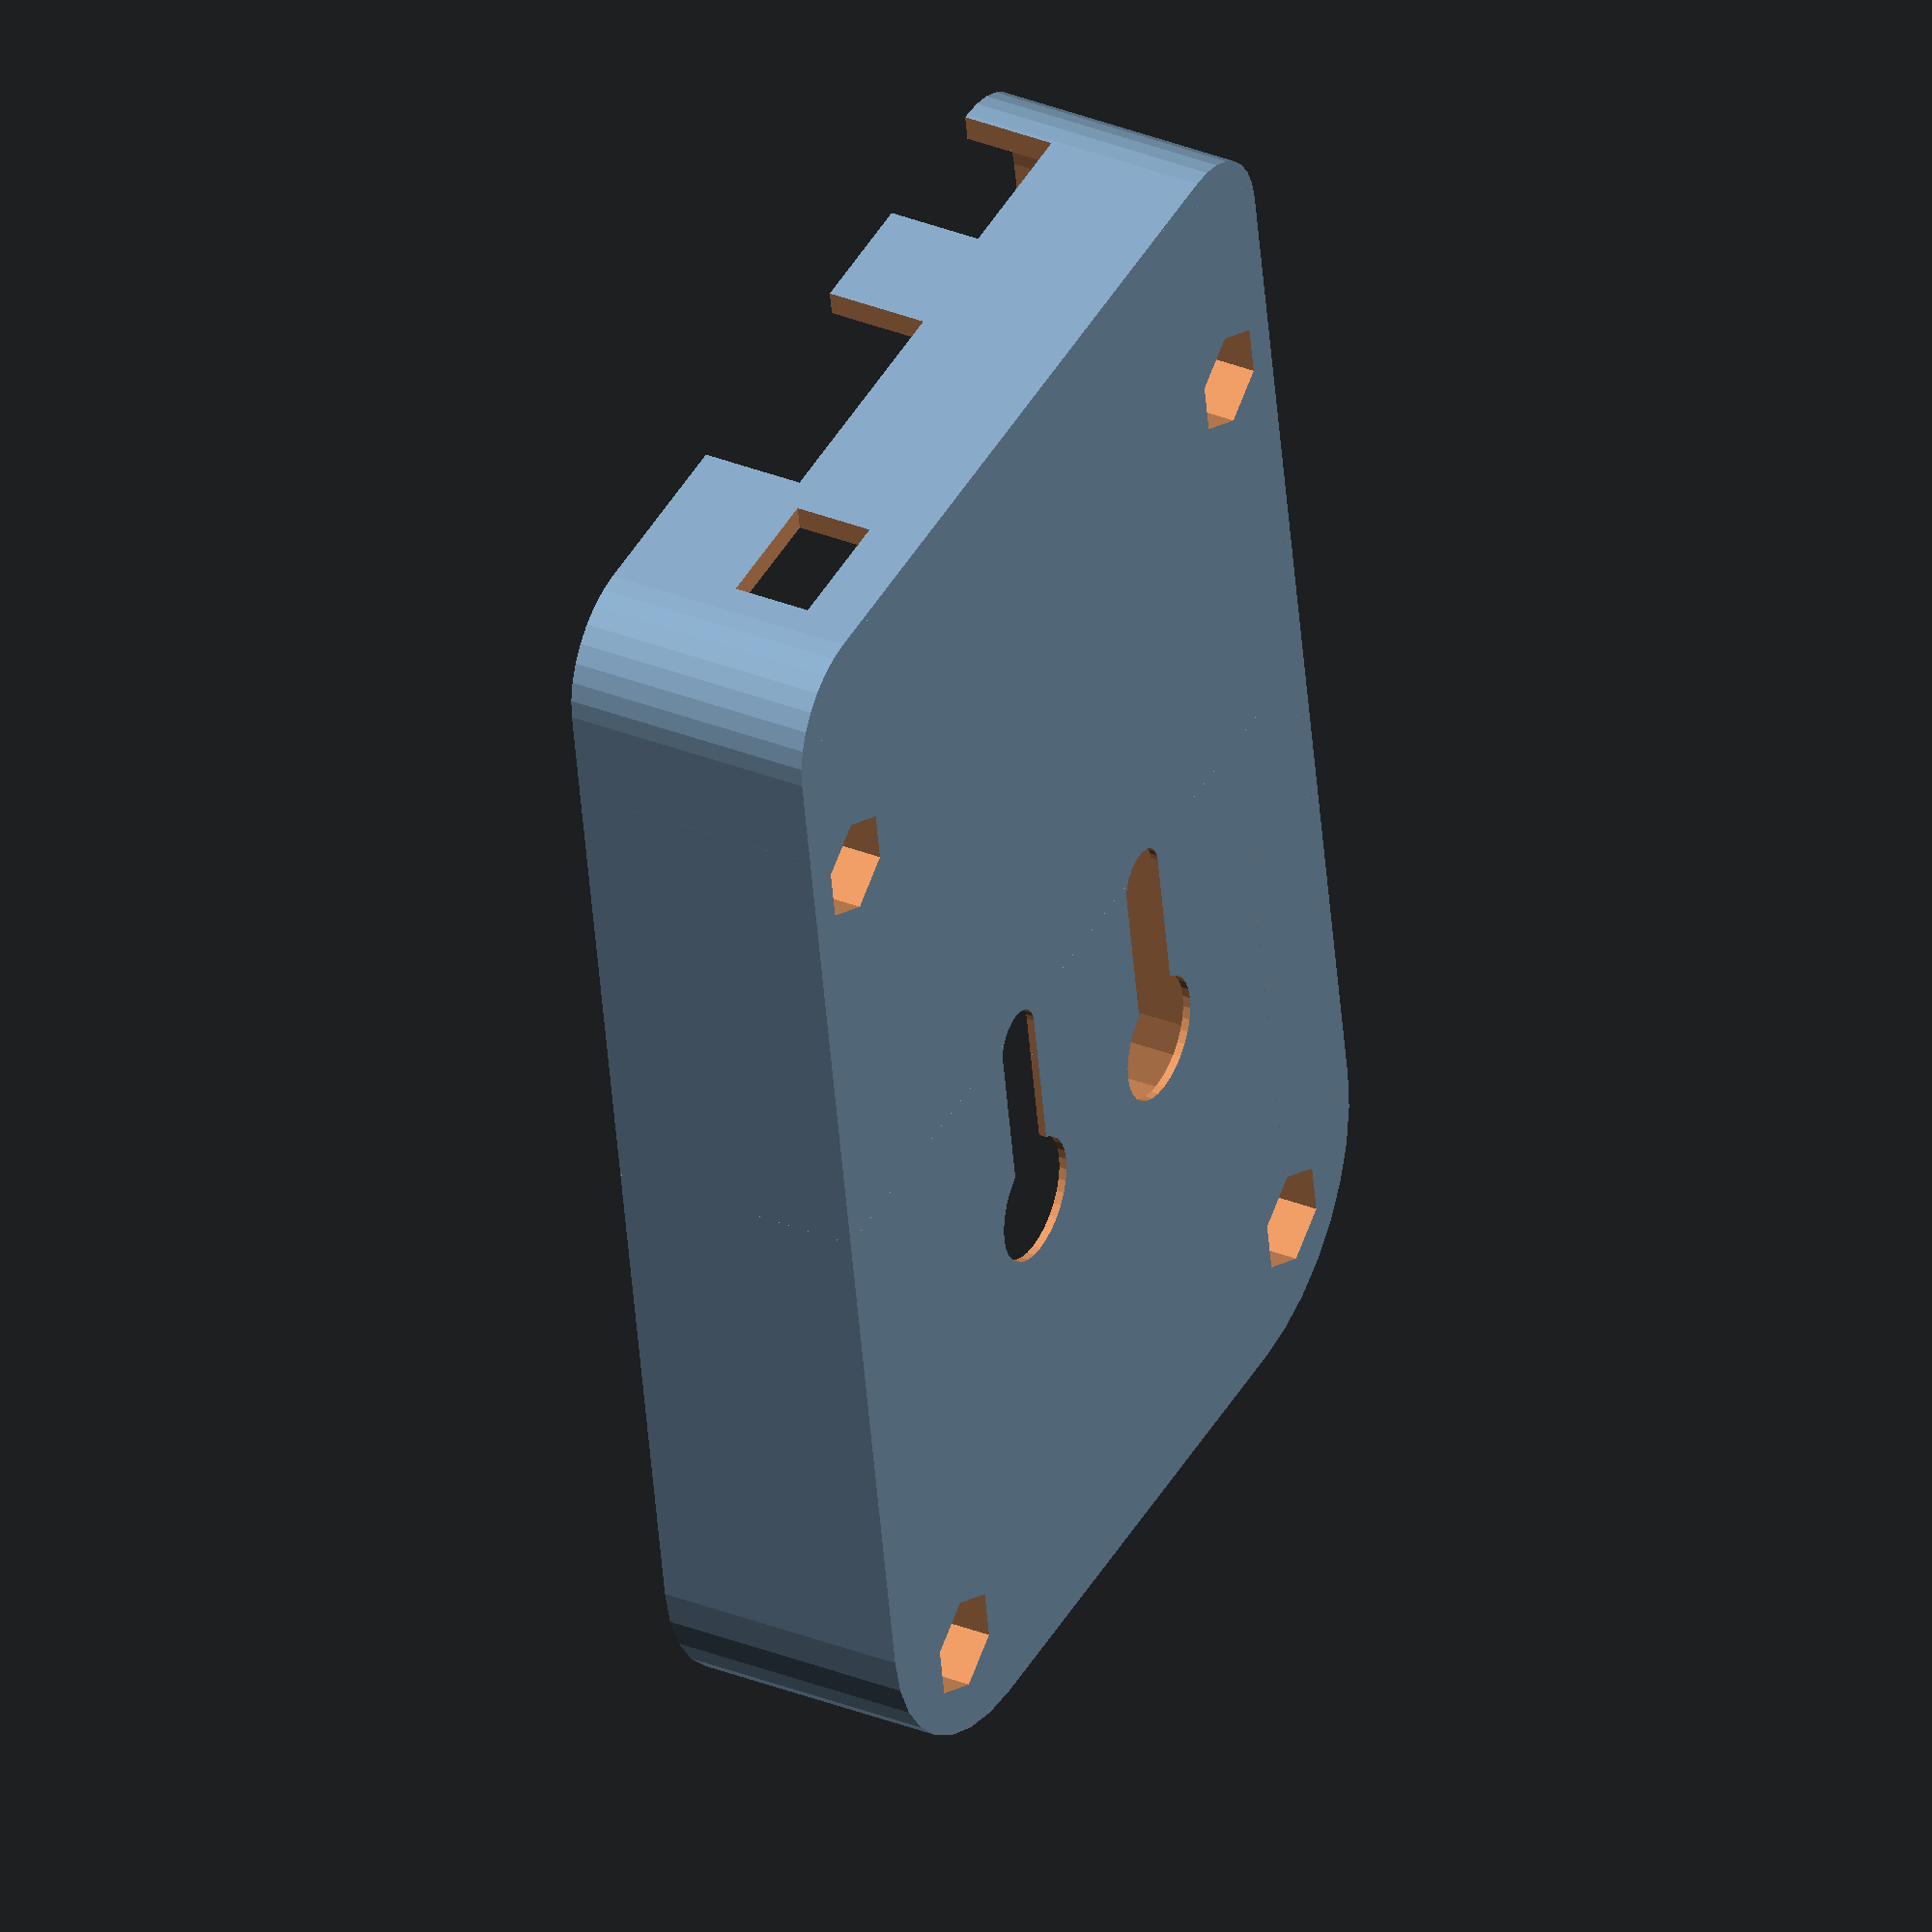
<openscad>
// Fancy box for beagleboard, (c) 2010,2011 - Koen Kooi, licensed under CC-BY-SA

// Conventions: width = x, length = y, height = z

// width of PCB
inside_width = 87.8;

// lenght of PCB
inside_length = 55.3;

// outside wall thickness
edge_thickness = 1.6;
bottom_thickness = 3;
border_size = edge_thickness + 6;

base_height = 15;

// Number of facets in curves, 32 is a good tradeoff between looks and processing speed
$fn=32;

// helper sizes, disable for final rendering
//color([0,0,1]) helper(inside_width,inside_length,edge_thickness);

translate(v=[0,0,0]) box(inside_width, inside_length, bottom_thickness, base_height, border_size, edge_thickness);


module helper(inside_width,inside_length,edge_thickness) {
	translate(v=[edge_thickness,edge_thickness,-edge_thickness*2]) cube([inside_width,inside_length,edge_thickness], center=false);
	translate(v=[edge_thickness,edge_thickness,20]) cube([edge_thickness,inside_length,edge_thickness], center=false);
}


module box(iw, il, bt, base_height, bs, et ) {
	// mini usb height
	sh=5;
	pcbt= 2;
	extra_height = 0;

	box_length = il + 2*et;
	box_width = iw + 2*et;
	box_height = base_height + extra_height;

	radius=25.4/4;
	radius2=25.4/2;

	difference() {
		// outside part
		union() {
			// the corner radii are different, so we build it in 2 parts using intersection()
			intersection() {
				minkowski(){
					translate(v=[radius, radius, 0]) cube([iw - 2 * radius + 2*et ,il - 2 * radius + 2*et, box_height], center=false);
					cylinder(r=radius,h=1);
				}
				translate(v=[-et/2,-et/2, -box_height* 0.3]) cube([box_width/2 + 2*et, box_length * 1.1, box_height * 1.5]);	
			}
		
			// the corner radii are different, so we build it in 2 parts using intersection()
			intersection() {
				minkowski(){
					translate(v=[radius2, radius2, 0]) cube([iw - 2 * radius2 + 2*et ,il - 2 * radius2 + 2*et, box_height], center=false);
					cylinder(r=radius2,h=1);
				}
				translate(v=[iw/2 ,-et/2, -box_height* 0.3]) cube([box_width/2 + 2*et, box_length * 1.1, box_height * 1.5]);	
			}
     	}
        translate(v = [et +15.5, et+ il -3.5,-0.01]) {cylinder(r=1.5,h=2*sh); m3nut();}
        translate(v = [et +15.5, et +3.5,-0.01]) {cylinder(r=1.5,h=2*sh); m3nut();}
        translate(v = [et +iw -6, et +il -6.5,-0.01]) {cylinder(r=1.5,h=2*sh); m3nut();}
        translate(v = [et +iw -6, et +6.5,-0.01]) {cylinder(r=1.5,h=2*sh); m3nut();}
        
		// inside part
		translate(v=[et, et, bt]) union() {
			// the corner radii are different, so we build it in 2 parts using intersection()
			intersection() {
				minkowski(){
					translate(v=[radius, radius, 0]) cube([iw - 2 * radius,il - 2 * radius, box_height], center=false);
					cylinder(r=radius,h=1);
				}
				translate(v=[-et/2,-et/2, -box_height* 0.3]) cube([box_width/2 + 2*et, box_length * 1.1, box_height * 1.5]);	
			}
		
			// the corner radii are different, so we build it in 2 parts using intersection()
			intersection() {
				minkowski(){
					translate(v=[radius2, radius2, 0]) cube([iw - 2 * radius2,il - 2 * radius2, box_height], center=false);
					cylinder(r=radius2,h=1);
				}
				translate(v=[iw/2 ,-et/2, -box_height* 0.3]) cube([box_width/2 + 2*et, box_length * 1.1, box_height * 1.5]);	
			}
		}

		// bottom cutout
		translate(v=[et + bs, et + bs,0.5]) union() {
			// the corner radii are different, so we build it in 2 parts using intersection()
			intersection() {
				minkowski(){
					translate(v=[radius, radius, 0]) cube([iw - 2 * radius - 2*bs,il - 2 * radius - 2*bs, box_height], center=false);
					cylinder(r=radius,h=1);
				}
				translate(v=[-et/2,-et/2, -box_height* 0.3]) cube([box_width/2 + 2*et, box_length * 1.1, box_height * 1.5]);	
			}
		
			// the corner radii are different, so we build it in 2 parts using intersection()
			intersection() {
				minkowski(){
					translate(v=[radius2, radius2, 0]) cube([iw - 2 * radius2 - 2*bs ,il - 2 * radius2 - 2*bs, box_height], center=false);
					cylinder(r=radius2,h=1);
				}
				translate(v=[iw/2 ,-et/2, -box_height* 0.3]) cube([box_width/2 + 2*et, box_length * 1.1, box_height * 1.5]);	
			}
		}


translate(v=[70,9,0]) rotate(a=[0,0,90]) screwslides();

			
      	
	
		translate(v=[et,et,bt]) {
			//ethernet
		     translate(v = [-et -0.01, 22.5, sh + pcbt - 0.5]) {
		       cube([et*3, 16, 14], center=false);
		     }
		     //power
		     translate(v = [-et -0.01, 5, sh + pcbt]) {
		       cube([et *2, 9.5, 11], center=false);
		     }
		
		     //mini-USB
		     translate(v = [-et + -0.01, 40.6, 0.5 ]) {
		       cube([et *2, 8, sh], center=false);
		     }
             //hdmi 
             hdmiwidth=7;
             hdmioffset=22;
             hdmithickness=3;
		     translate(v = [iw  -0.01, hdmioffset, sh - hdmithickness]) {
		        cube([et *2, hdmiwidth, hdmithickness], center=false);
		     }            
		     //microsd
             usdwidth=13;
             usdoffset=30.75;
		     translate(v = [iw  -0.01, usdoffset, sh - 1 *pcbt]) {
		        cube([et *2, usdwidth, pcbt * 1], center=false);
		     }
		     translate(v = [iw  +2,  usdoffset, 0.5+sh - 1.5 *pcbt]) rotate(a=[0,-50,0]) {
		        cube([et *2, usdwidth, pcbt * 1.5], center=false);
		     }	
		     translate(v = [iw -2.2 , usdoffset, +sh+1]) rotate(a=[0,50,0]) {
		        cube([et *4, usdwidth, 1], center=false);
		     }	
		      //USB
             usbheight=8;
             usbwidth=14.5;
		     translate(v = [iw +0.01 - et, 9.5 , sh + pcbt]) {
		        cube([et *3, usbwidth, usbheight], center=false);
		     }
             cutout=37;
             translate(v = [iw -1.01 , (il-cutout)/2 , bt - 3.6 ]) roundedcube(8,35,base_height,2);
		}

	}
	translate(v=[et,et,bt]) {
		difference() {
			translate(v = [ +15.5, il -3.5,-0.01]) cylinder(r=4.2,h=sh);
			translate(v = [ +15.5, il -3.5,-2]) {cylinder(r=1.45,h=2*sh); m3nut();}
		}
		difference() {
			translate(v = [ +15.5,  +3.5,-0.01]) cylinder(r=4.2,h=sh);
			translate(v = [ +15.5,  +3.5,-2]) {cylinder(r=1.45,h=2*sh); m3nut();}
		}
		difference() {
			translate(v = [iw -6, il -6.5,-0.01]) cylinder(r=4.2,h=sh);
			translate(v = [iw -6, il -6.5,-2]) {cylinder(r=1.45,h=2*sh); m3nut();}
		}
		difference() {
			translate(v = [iw -6,  +6.5,-0.01]) cylinder(r=4.2,h=sh);
			translate(v = [iw -6,  +6.5,-2]) {cylinder(r=1.45,h=2*sh); m3nut();}
		}
	}

}

module m3nut() {
    m3nutheight=2.7;
    difference() {
        cylinder(h=m3nutheight,r=3.35, $fn=6);
        translate(v=[-3.5,-0.5,m3nutheight - 0.15]) cube([7,1,0.15]);
    }
}

module screwslides() {
// entry hole
translate(v=[(40-16)/2,12,-1]) {
    cylinder(h=5,r=4);
    translate(v=[16,0,0]) cylinder(h=5,r=4);
}


//small slide
hull() {
        translate(v=[(40-16)/2,25,-1]) {
            cylinder(h=3,r=2);
        }
        
        translate(v=[(40-16)/2,10,-1]) {
            cylinder(h=3,r=2);
        }
    }
    hull() {
        translate(v=[(40-16)/2+16,25,-1]) {
            cylinder(h=3,r=2);
        }
        
        translate(v=[(40-16)/2+16,10,-1]) {
            cylinder(h=3,r=2);
        }
    }

//big slide
hull() {
        translate(v=[(40-16)/2,25,1]) {
            cylinder(h=5,r=4);
        }
        
        translate(v=[(40-16)/2,10,1]) {
            cylinder(h=5,r=4);
        }
    }
    hull() {
        translate(v=[(40-16)/2+16,25,1]) {
            cylinder(h=5,r=4);
        }
        
        translate(v=[(40-16)/2+16,10,1]) {
            cylinder(h=5,r=4);
        }
    }
}

module roundedcube(x,y,z, radius=5){
    translate(v=[radius,radius,0]) minkowski()
    {
        cube([x-2*radius,y-2*radius,z-1]);
        cylinder(r=radius,h=1);
    }
}
</openscad>
<views>
elev=146.6 azim=279.5 roll=61.4 proj=o view=wireframe
</views>
